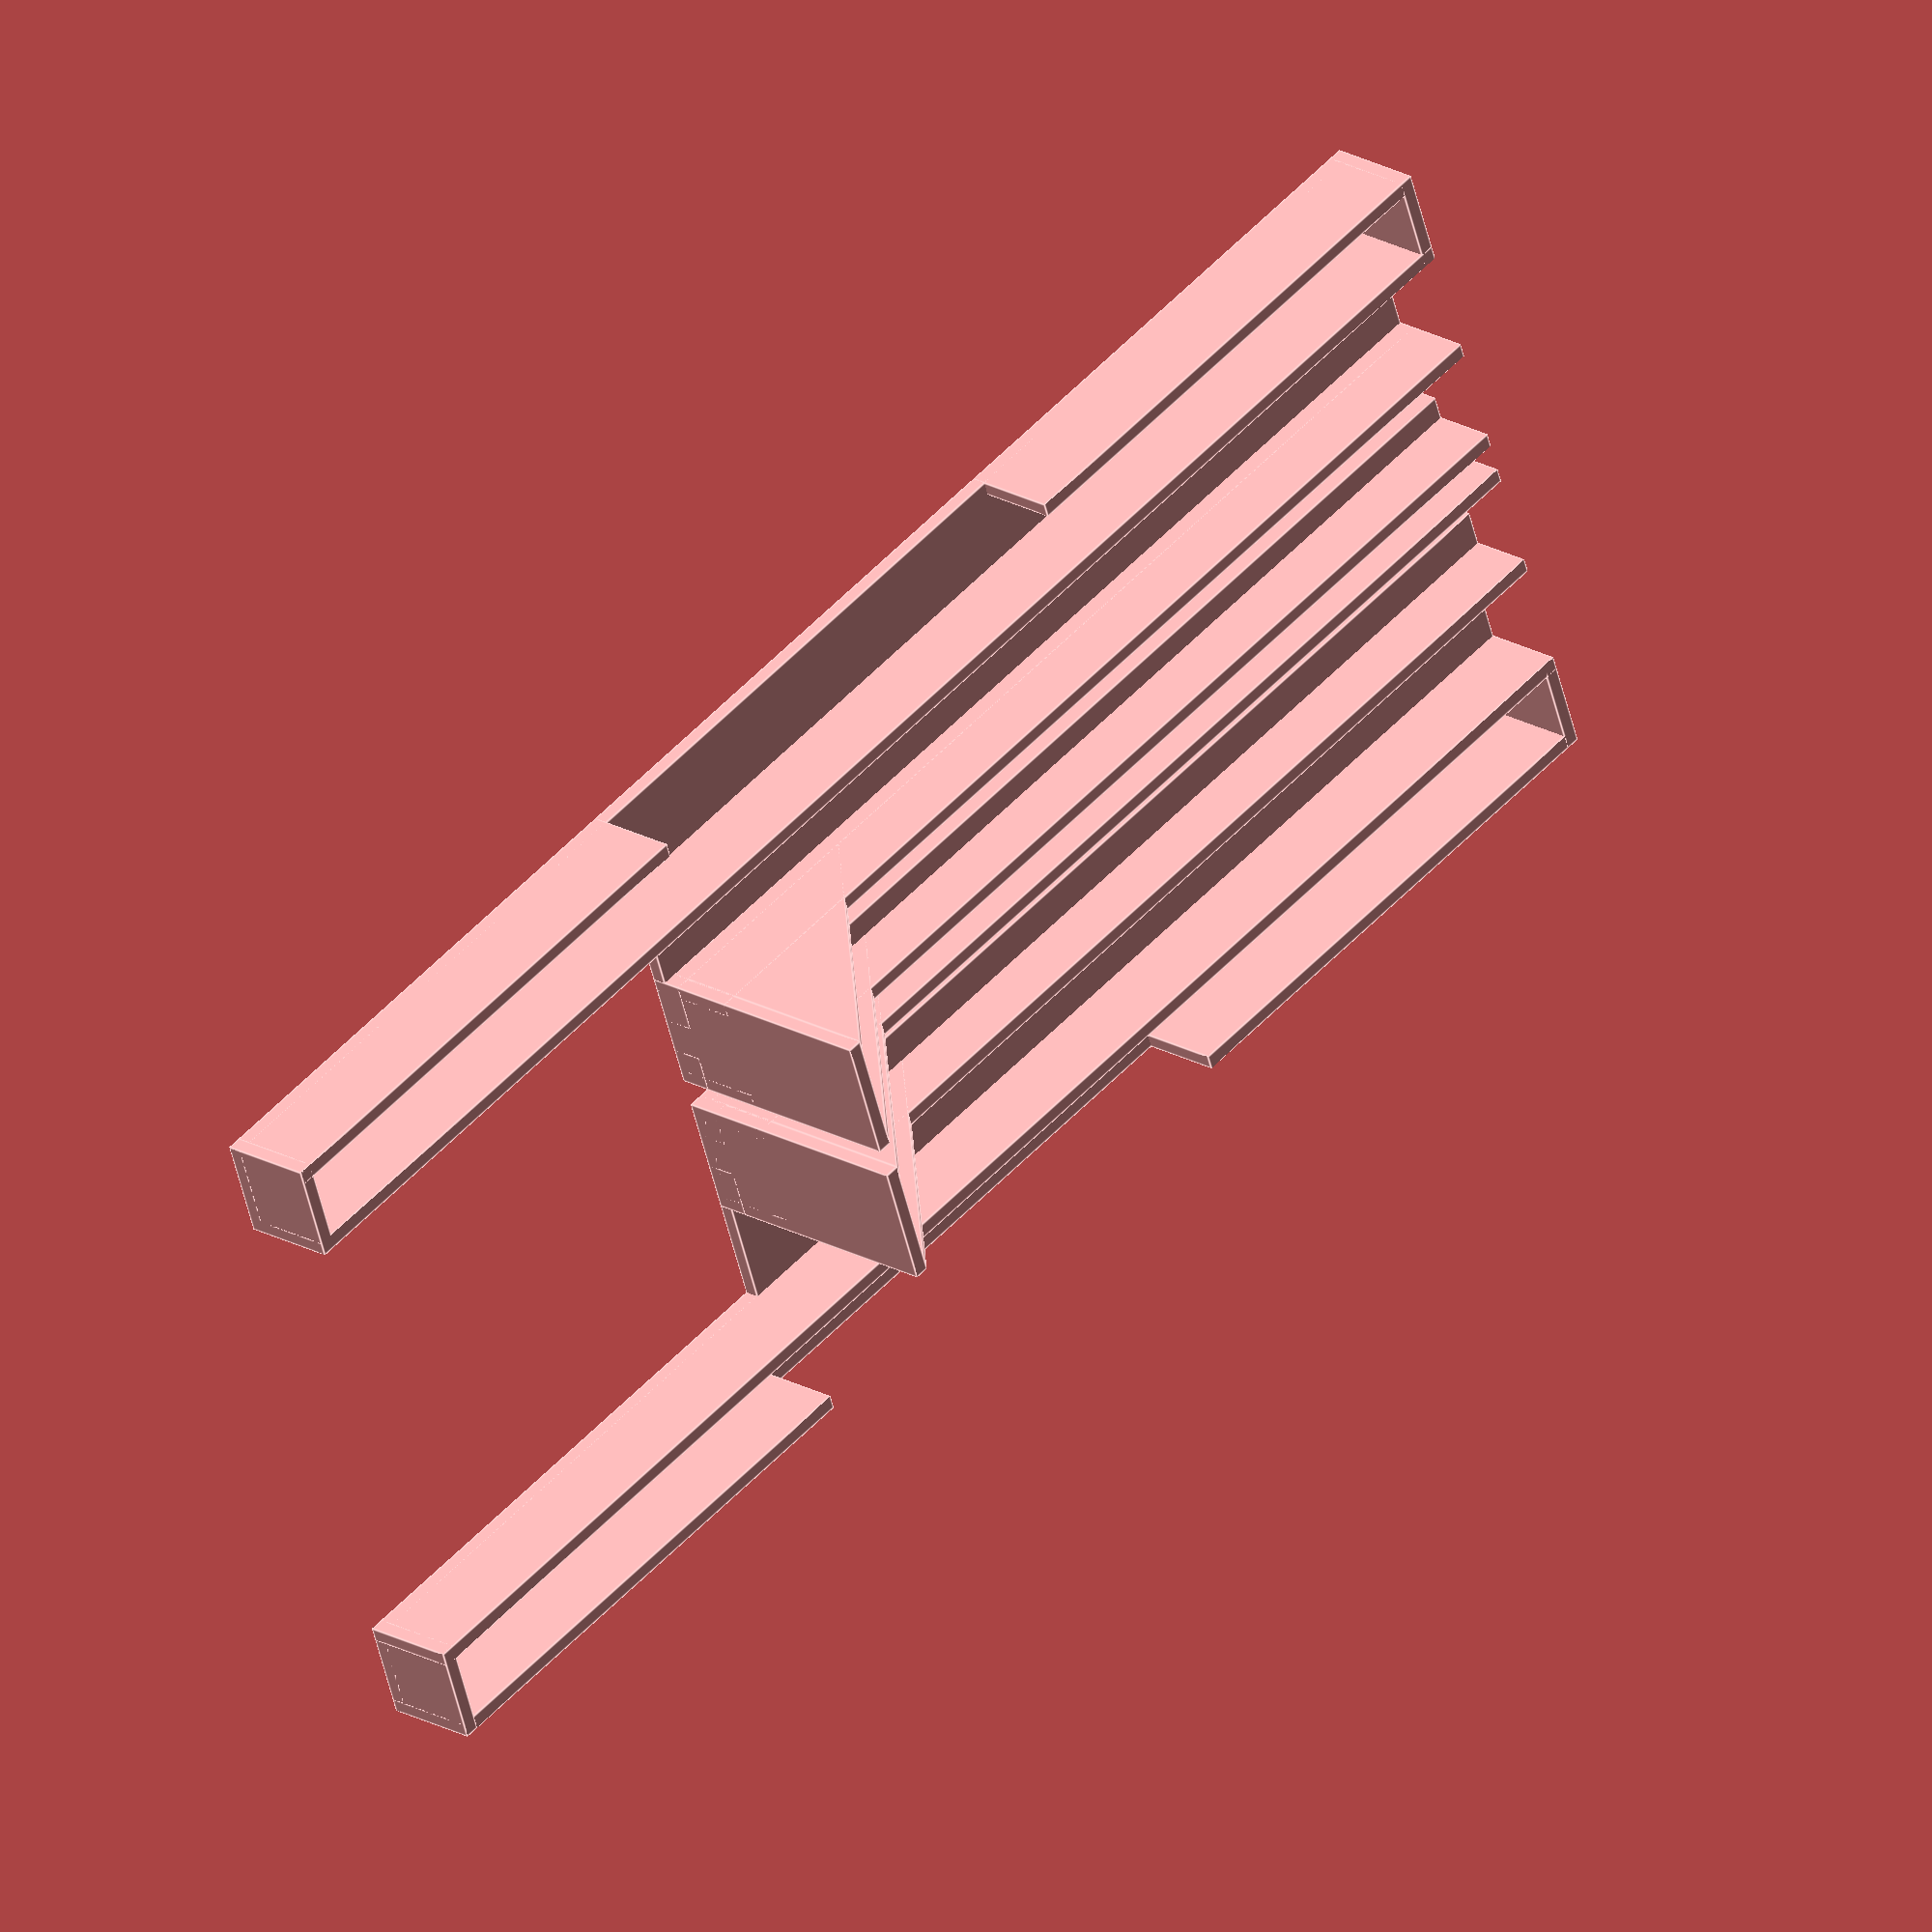
<openscad>
// Mount for holding phone reliably under the D7 build plate, for taking
// pictures of the UV display in an attempt to create a mask.
// See https://www.facebook.com/groups/287910088208745/permalink/528854347447650/

/* Phone dimensions */
// Length of phone in mm
phone_x=147.0; // [50.0:1.0:200.0]
// Width of phone in mm
phone_y=72.0; // [30.0:1.0:75.0]
// Phone thickness in mm
phone_z=8.0; // [1.0:0.2:20.0]
// Height above phone back, clear of switches
phone_lower_hold_z=2.0; // [00:0.1:10.0]
// Height below phone face, clear of switches
phone_upper_hold_z=3.0; // [0.0:0.1:10.0]

// camera center position, distance from end of phone
camera_x=21.0; // [0.0:1.0:150.0]

// gap above phone below plate
extension_z=10.0; // [0.0:1.0:20.0]

// Width of the shell holding underneath the phone
phone_hold=5; // [0.0:1.0:10.0]
// Width of the holding block on each side - measured from the outside of the bracket. Needs to be enough to reach past any curve in the phone corners
hold_depth=20; // [0.0:1.0:40.0]
// Thickness of the shell
thickness=1.2; // [0.1:0.1:3.0]

module break() {};

// Plate dimensions
plate_x=134.0;
plate_y=75.0;
plate_z=6.0;
carriage_x=44.0; // central...

depth=(plate_y-phone_y)/2+phone_hold;

module corner(s, h) {
  linear_extrude(height=h)
  polygon([[0,0],[s,0],[0,s]]);
}

// Assumes phone is smaller than the bracket
module bracket() {
  // back panel - plate
  translate([0,0,extension_z+phone_z+thickness])
  cube([plate_x+thickness*2,thickness,plate_z+thickness*2]);
  // top left plate cover
  translate([0,-depth,extension_z+plate_z+phone_z+thickness*2])
  cube([(plate_x-carriage_x)/2,depth+thickness,thickness]);
  // top right plate cover
  translate([plate_x+thickness*2-(plate_x-carriage_x)/2,-depth,extension_z+plate_z+phone_z+thickness*2])
  cube([(plate_x-carriage_x)/2,depth+thickness,thickness]);
  // left plate edge
  translate([0,-depth,extension_z+phone_z+thickness])
  cube([thickness,depth+thickness,plate_z+thickness*2]);
  // right plate edge
  translate([plate_x+thickness*2-thickness,-depth,extension_z+phone_z+thickness])
  cube([thickness,depth+thickness,plate_z+thickness*2]);
  // under plate
  translate([0,-depth,extension_z+phone_z+thickness])
  cube([plate_x+thickness*2,depth+thickness,thickness]);
  
  // back panel - phone and extension
  translate([plate_x/2+thickness-camera_x-thickness,0,0])
  cube([plate_x/2+thickness+camera_x+thickness,thickness,extension_z+phone_z+thickness*2]);
  
  // over phone
  translate([plate_x/2+thickness-camera_x-thickness,-depth,phone_z+thickness])
  cube([plate_x/2+thickness+camera_x+thickness,depth+thickness,thickness]);
  // under phone
  translate([plate_x/2+thickness-camera_x-thickness,-depth,0])
  cube([plate_x/2+thickness+camera_x+thickness,depth+thickness,thickness]);
  // phone end stop
  translate([plate_x/2+thickness-camera_x-thickness,-hold_depth,0])
  cube([thickness,hold_depth+thickness,phone_z+thickness*2]);
  translate([plate_x/2+thickness-camera_x,0,0])
  rotate(a=-90,v=[0,0,1]) corner(s=hold_depth,h=thickness);
  translate([plate_x/2+thickness-camera_x,0,phone_z+thickness])
  rotate(a=-90,v=[0,0,1]) corner(s=hold_depth,h=thickness);
  // phone edge fill - two bands, upper and lower leaving a channel to prevent
  // side buttons being pressed.
  translate([plate_x/2+thickness-camera_x-thickness,-(plate_y-phone_y)/2,0])
  cube([plate_x/2+thickness+camera_x+thickness,(plate_y-phone_y)/2+thickness,phone_lower_hold_z+thickness]);
  translate([plate_x/2+thickness-camera_x-thickness,-(plate_y-phone_y)/2,phone_z-phone_upper_hold_z+thickness])
  cube([plate_x/2+thickness+camera_x+thickness,(plate_y-phone_y)/2+thickness,phone_upper_hold_z+thickness]);
}

//bracket();

translate([0,thickness,0])
rotate(a=-90,v=[1,0,0]) translate([0,-thickness,0]) bracket();
translate([0,-thickness,0])
mirror([0,1,0])
rotate(a=-90,v=[1,0,0]) translate([0,-thickness,0]) bracket();
</openscad>
<views>
elev=337.1 azim=340.4 roll=313.0 proj=o view=edges
</views>
